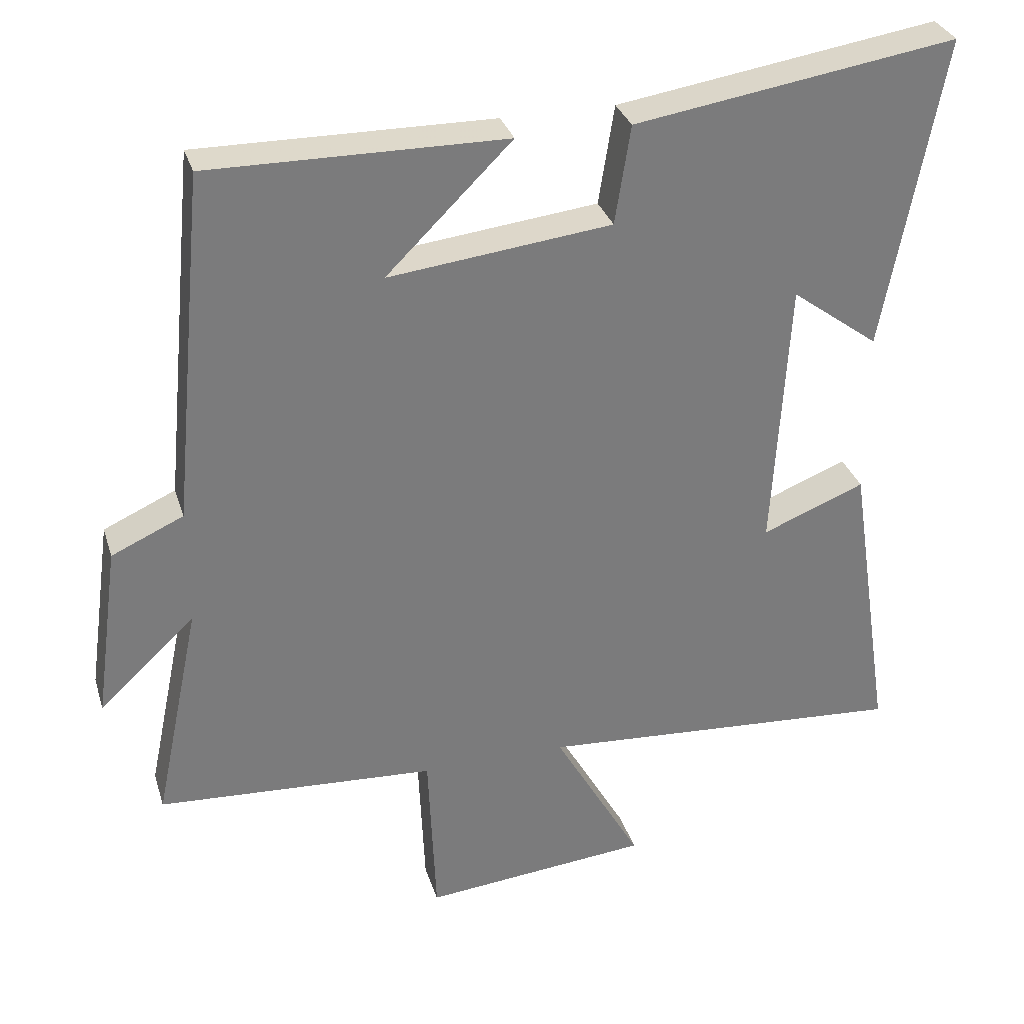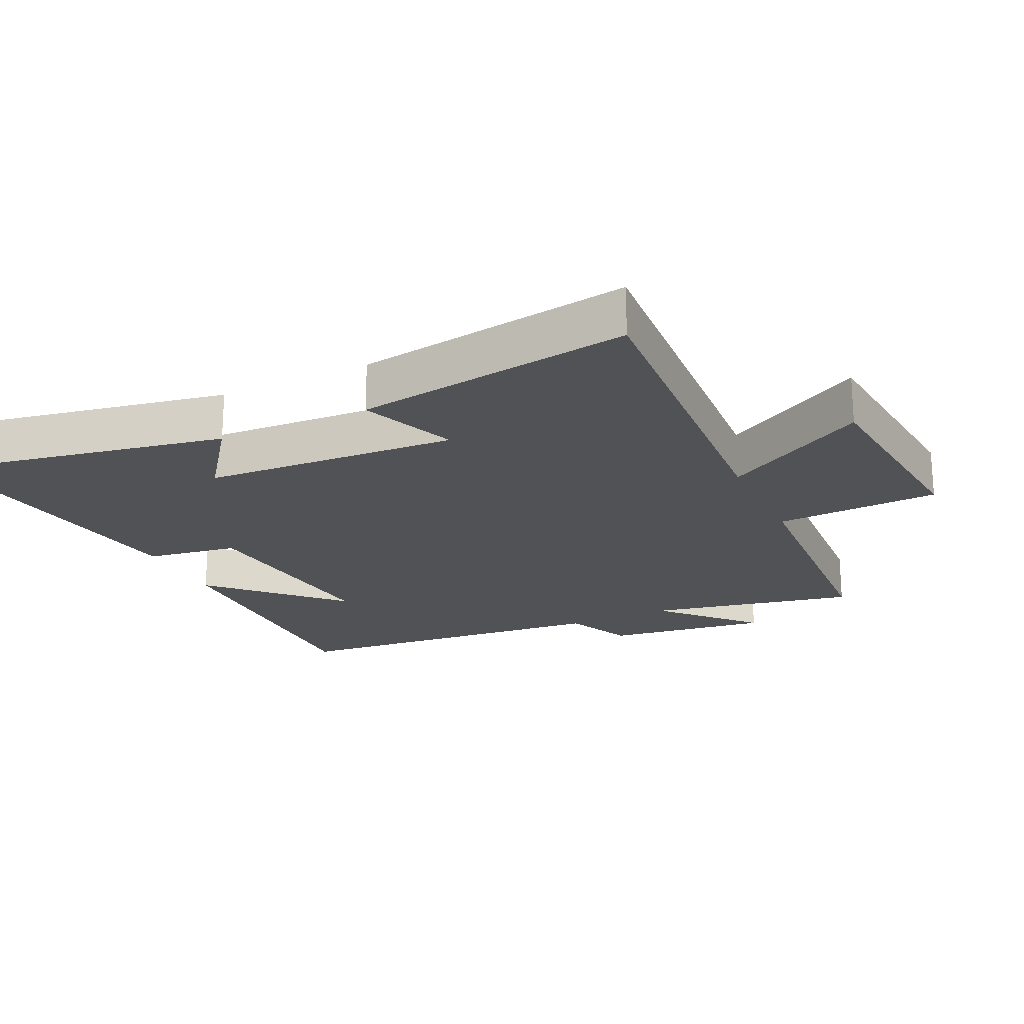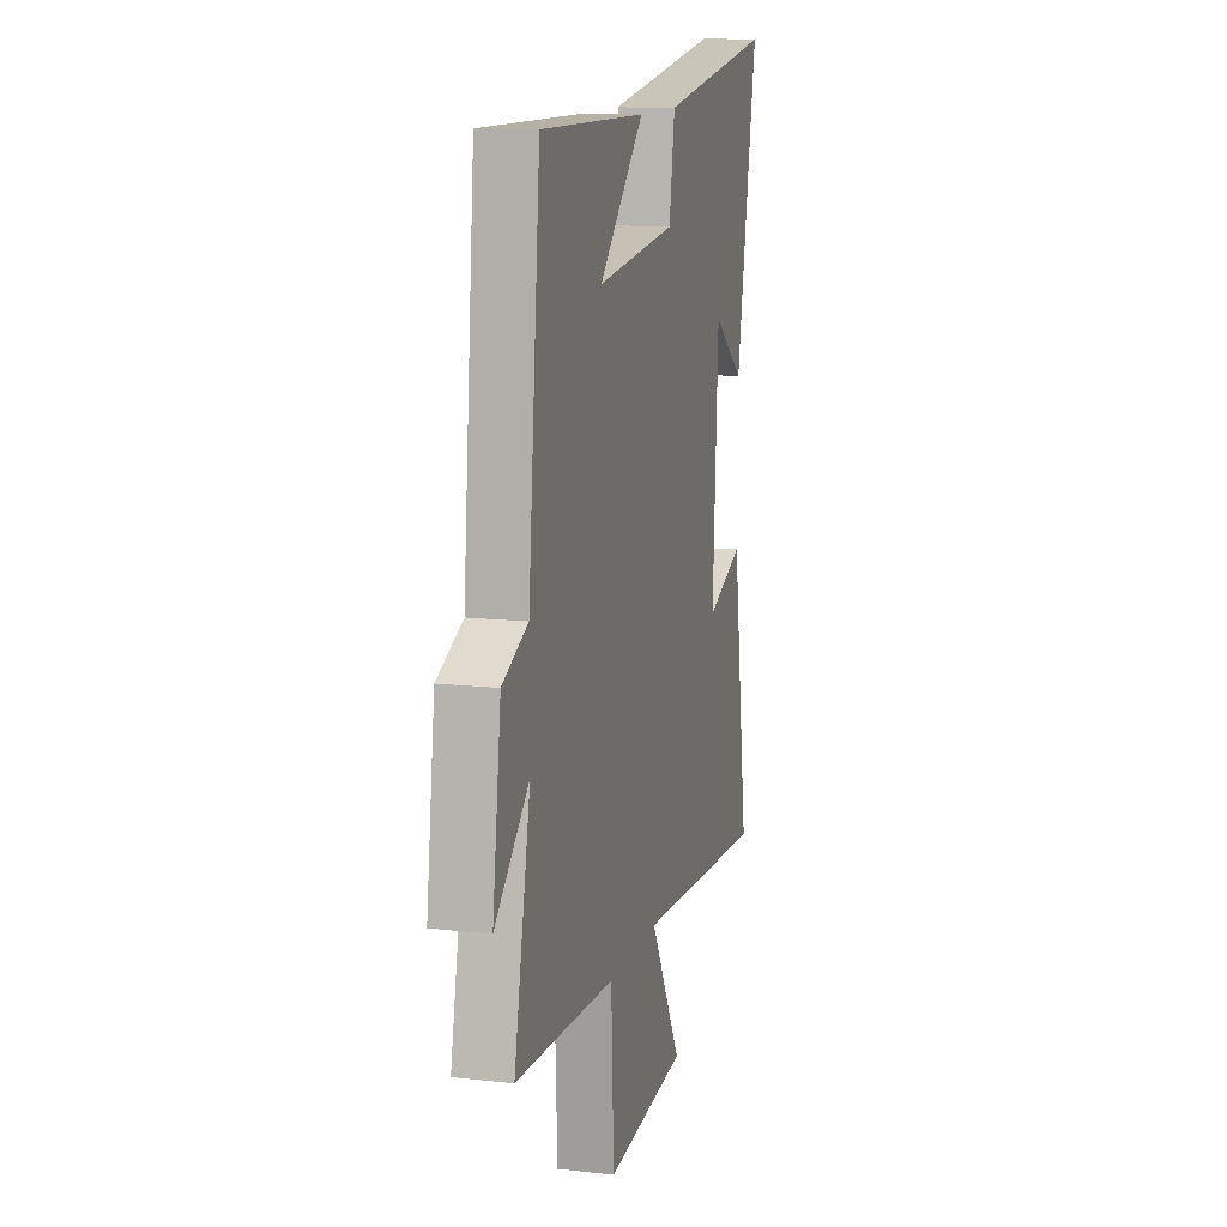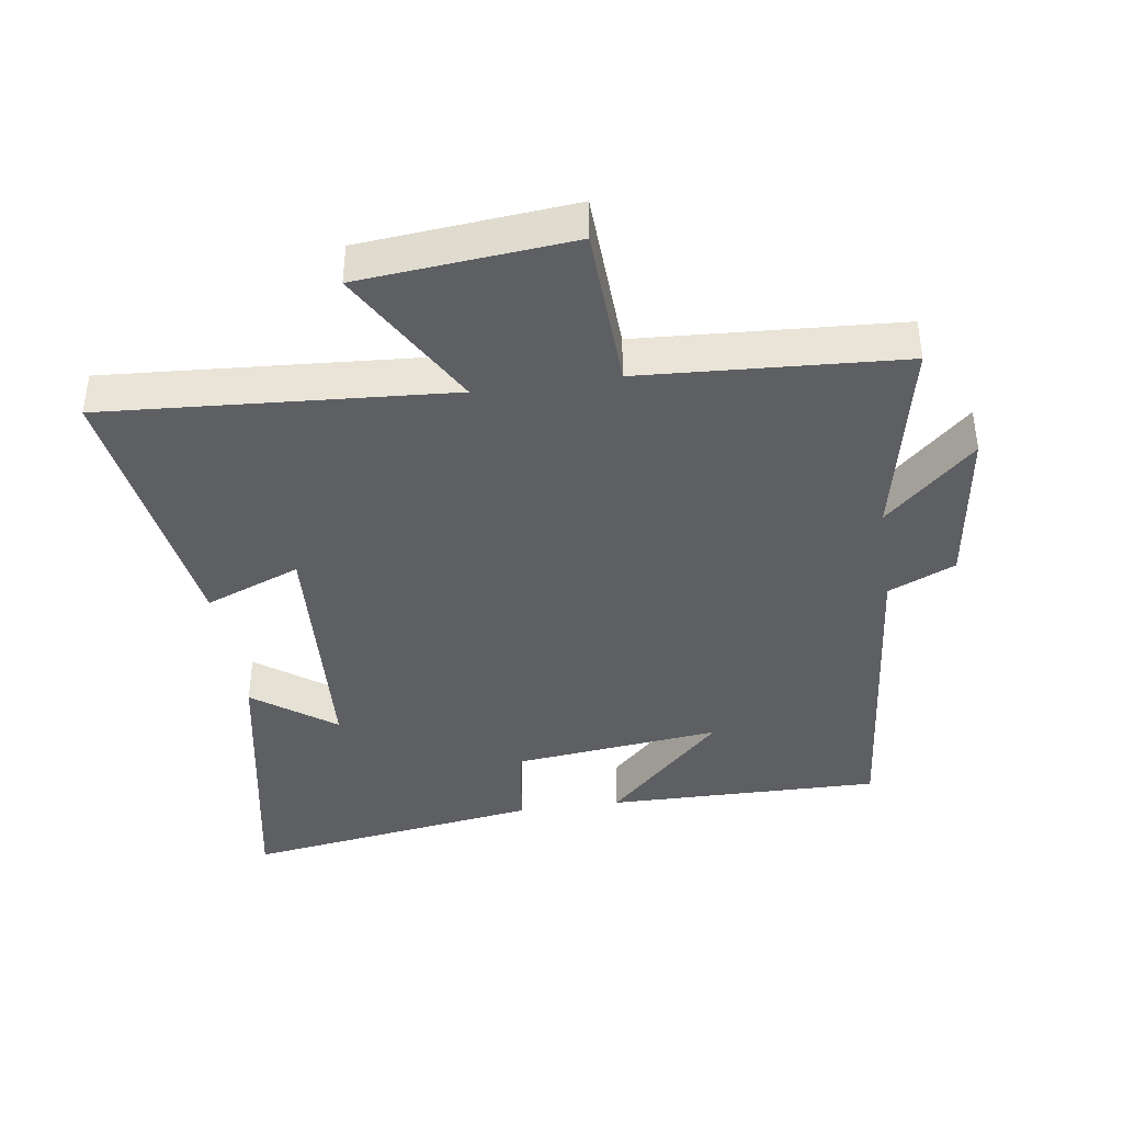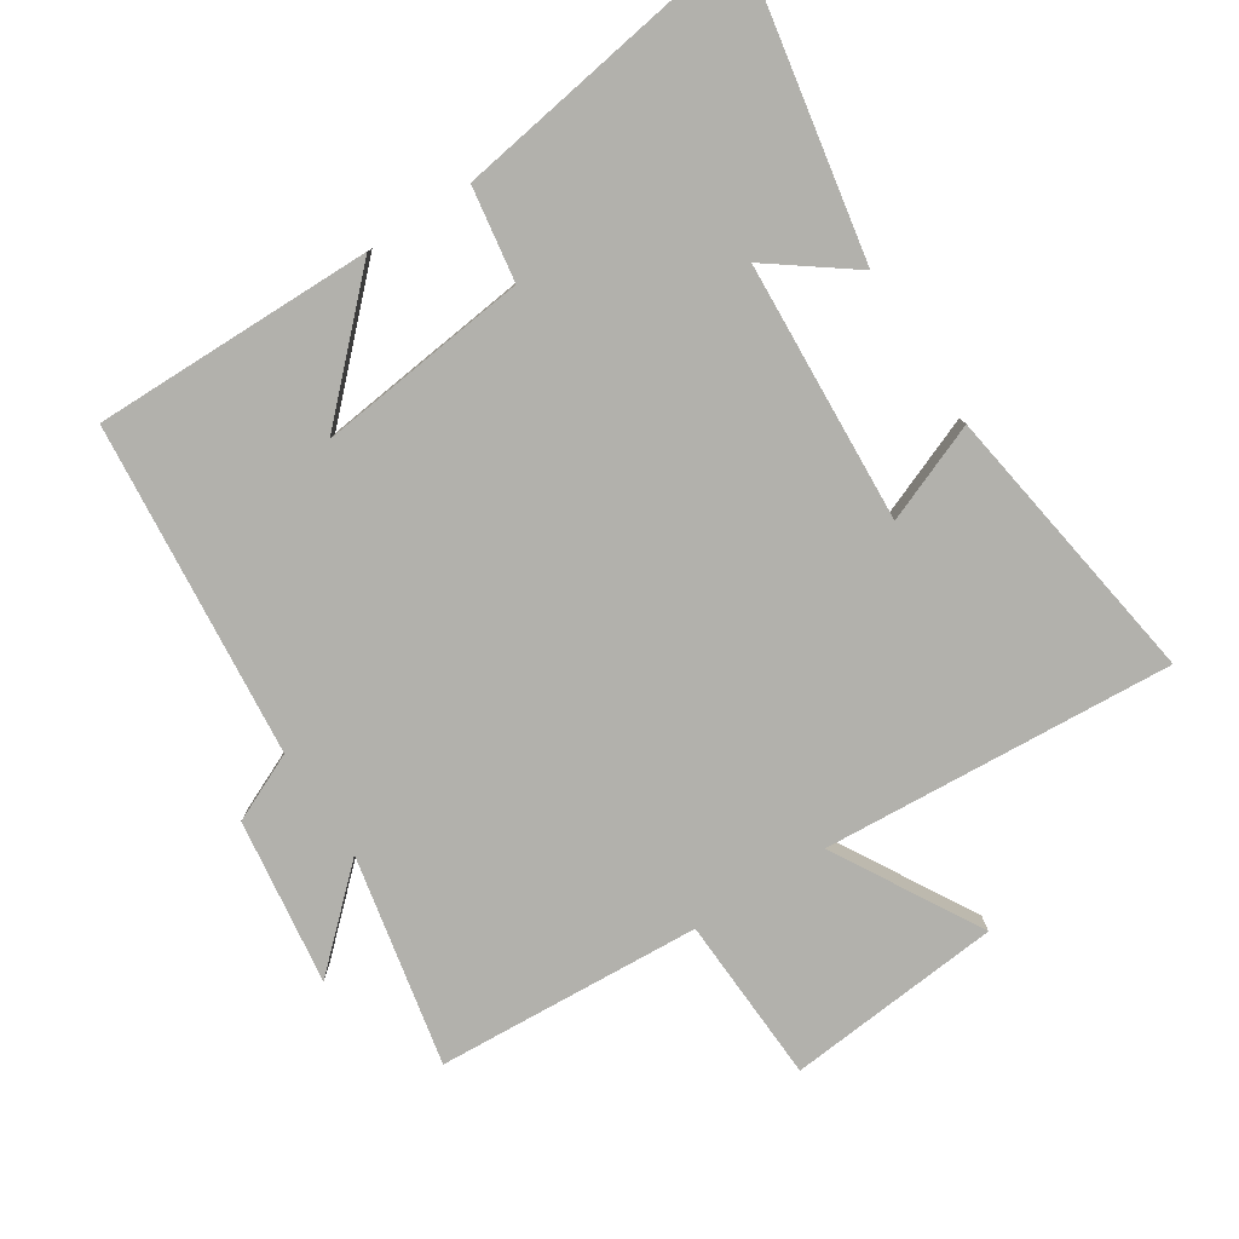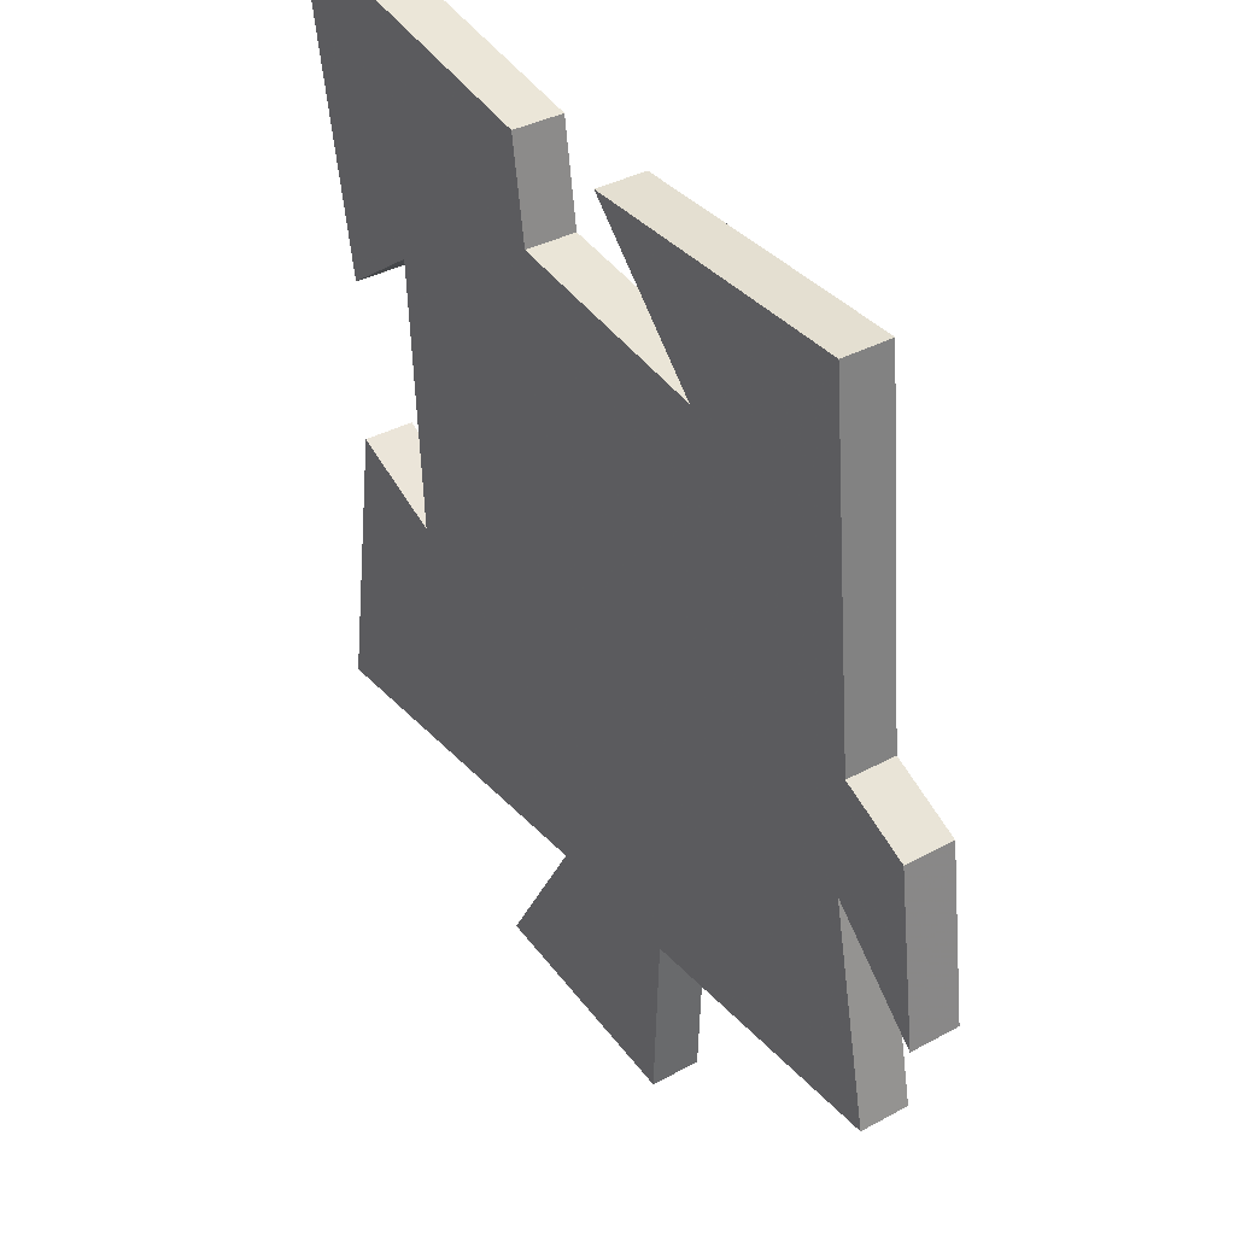
<metadata>
{"format":"obj","ext":"obj","renderer":"f3d","projection":"perspective","resolution":1024,"background":"white","views":[{"elev":31.7,"azim":-16.2,"up":"+Z"},{"elev":-21.3,"azim":115.4,"up":"+Y"},{"elev":12.6,"azim":-75.2,"up":"+Z"},{"elev":-39.9,"azim":-171.7,"up":"+Y"},{"elev":-78.9,"azim":32.9,"up":"+Y"},{"elev":37.3,"azim":-124.7,"up":"+Z"}]}
</metadata>
<code>
v -0.452 0.07 0.505
v -0.033 0.07 0.5
v -0.211 0.07 0.324
v 0.105 0.07 0.36
v 0.127 0.07 0.5
v 0.583 0.07 0.57
v 0.5 0.07 0.126
v 0.376 0.07 0.218
v 0.354 0.07 -0.17
v 0.5 0.07 -0.112
v 0.564 0.07 -0.536
v 0.039 0.07 -0.5
v 0.164 0.07 -0.72
v -0.158 0.07 -0.75
v -0.169 0.07 -0.5
v -0.565 0.07 -0.476
v -0.5 0.07 -0.162
v -0.636 0.07 -0.288
v -0.602 0.07 -0.04
v -0.5 0.07 0.006
v -0.452 0 0.505
v -0.033 0 0.5
v -0.211 0 0.324
v 0.105 0 0.36
v 0.127 0 0.5
v 0.583 0 0.57
v 0.5 0 0.126
v 0.376 0 0.218
v 0.354 0 -0.17
v 0.5 0 -0.112
v 0.564 0 -0.536
v 0.039 0 -0.5
v 0.164 0 -0.72
v -0.158 0 -0.75
v -0.169 0 -0.5
v -0.565 0 -0.476
v -0.5 0 -0.162
v -0.636 0 -0.288
v -0.602 0 -0.04
v -0.5 0 0.006
f 17 18 19 20
f 17 20 1
f 15 16 17
f 15 17 1
f 12 13 14 15
f 12 15 1
f 9 10 11 12
f 8 9 12
f 5 6 7 8
f 4 5 8 12
f 3 4 12
f 1 2 3
f 1 3 12
f 40 39 38 37
f 21 40 37
f 37 36 35
f 21 37 35
f 35 34 33 32
f 21 35 32
f 32 31 30 29
f 32 29 28
f 28 27 26 25
f 32 28 25 24
f 32 24 23
f 23 22 21
f 32 23 21
f 1 21 22 2
f 2 22 23 3
f 3 23 24 4
f 4 24 25 5
f 5 25 26 6
f 6 26 27 7
f 7 27 28 8
f 8 28 29 9
f 9 29 30 10
f 10 30 31 11
f 11 31 32 12
f 12 32 33 13
f 13 33 34 14
f 14 34 35 15
f 15 35 36 16
f 16 36 37 17
f 17 37 38 18
f 18 38 39 19
f 19 39 40 20
f 20 40 21 1

</code>
